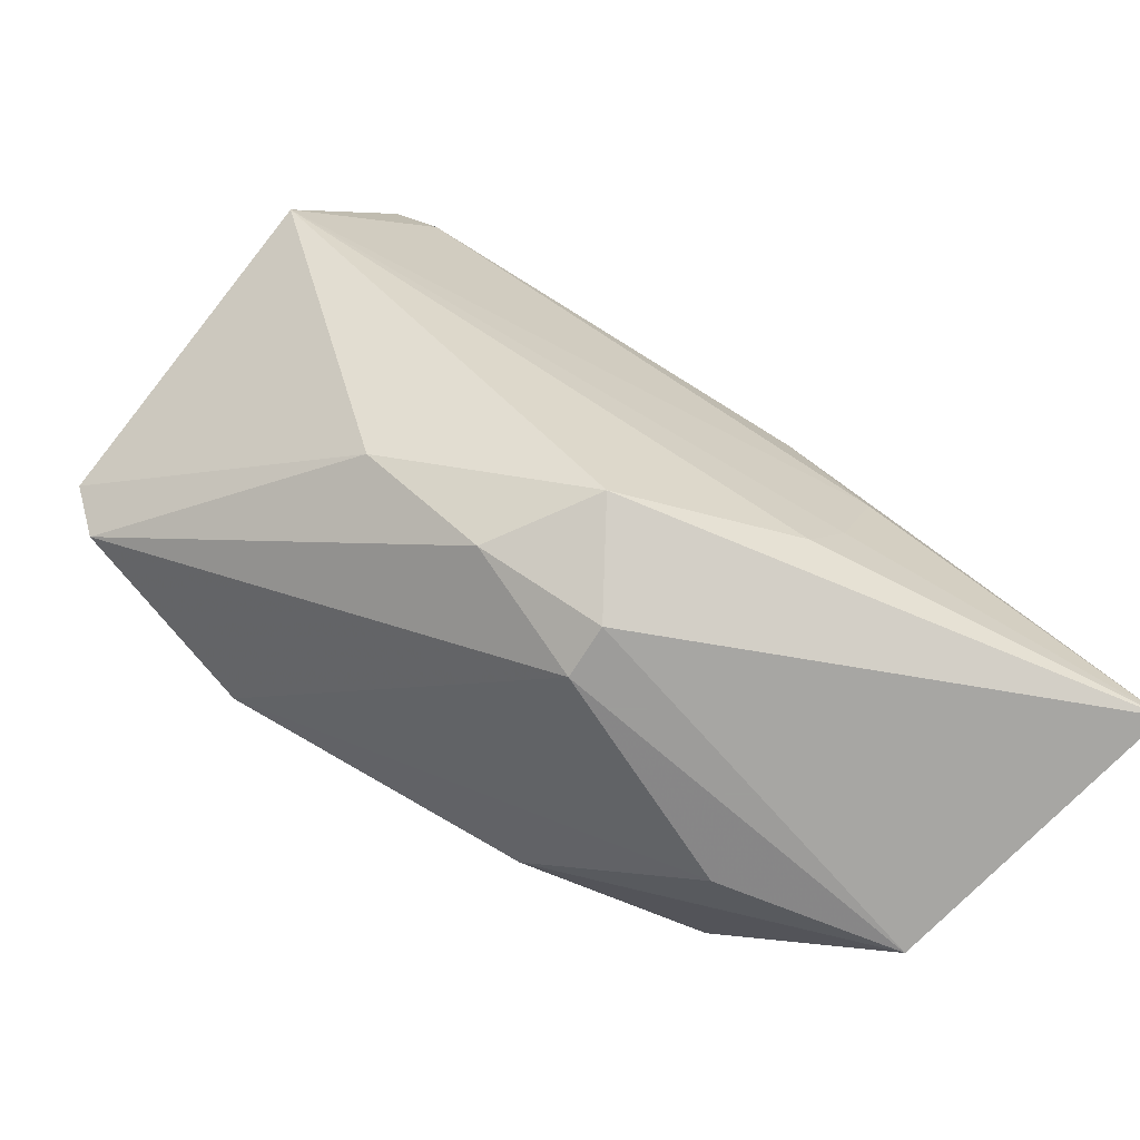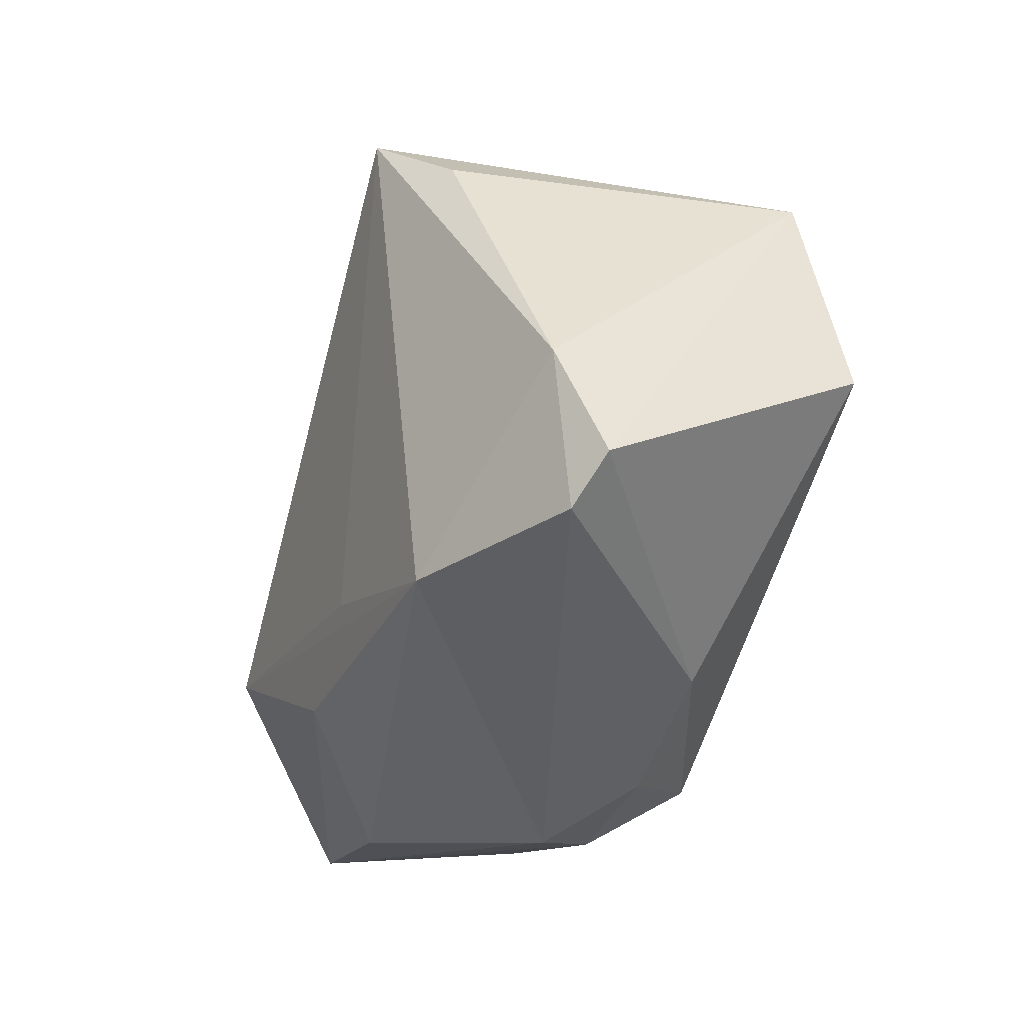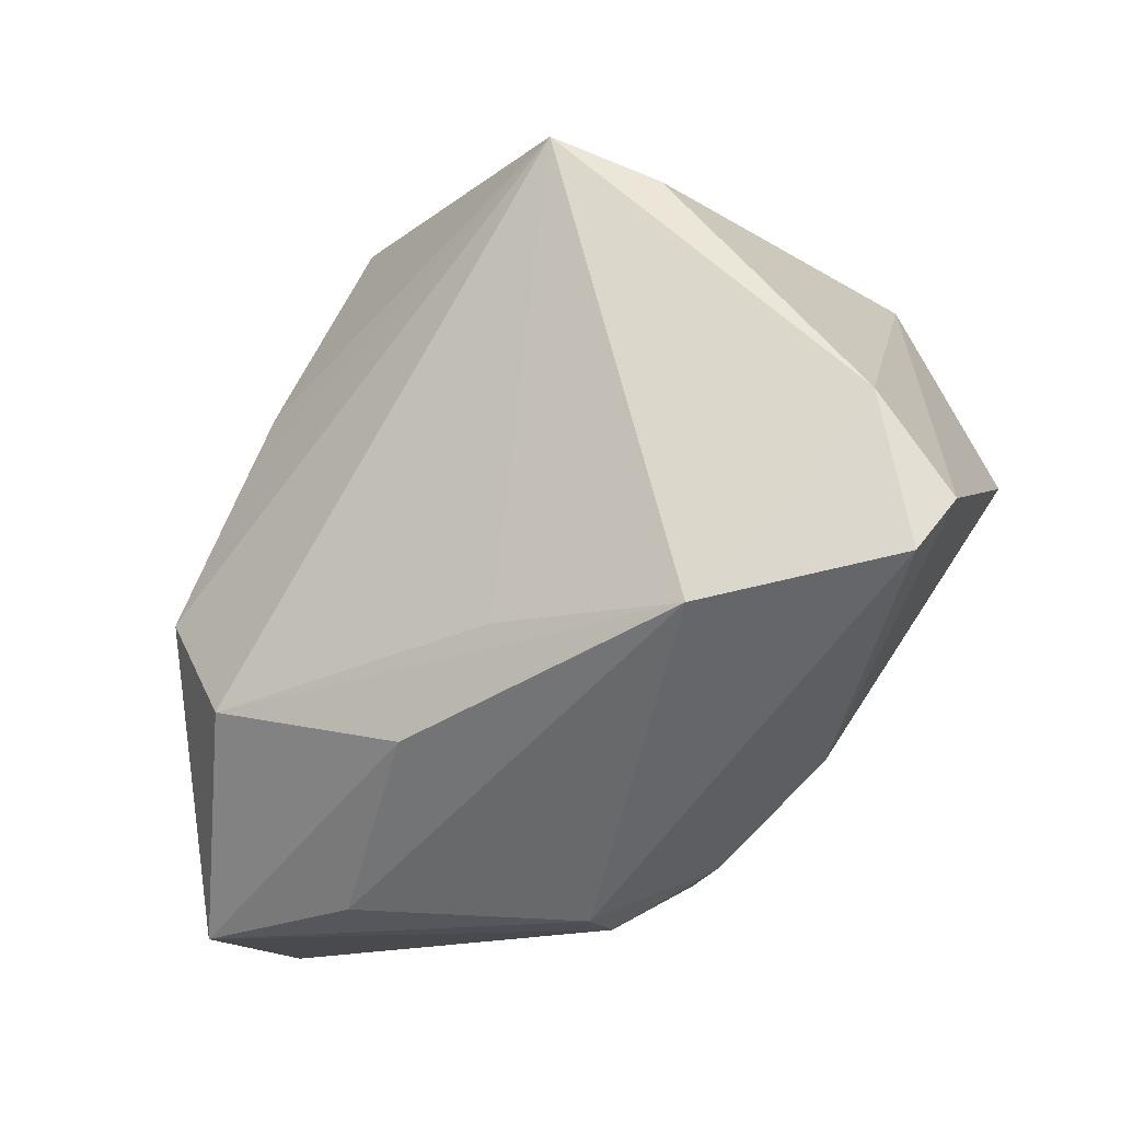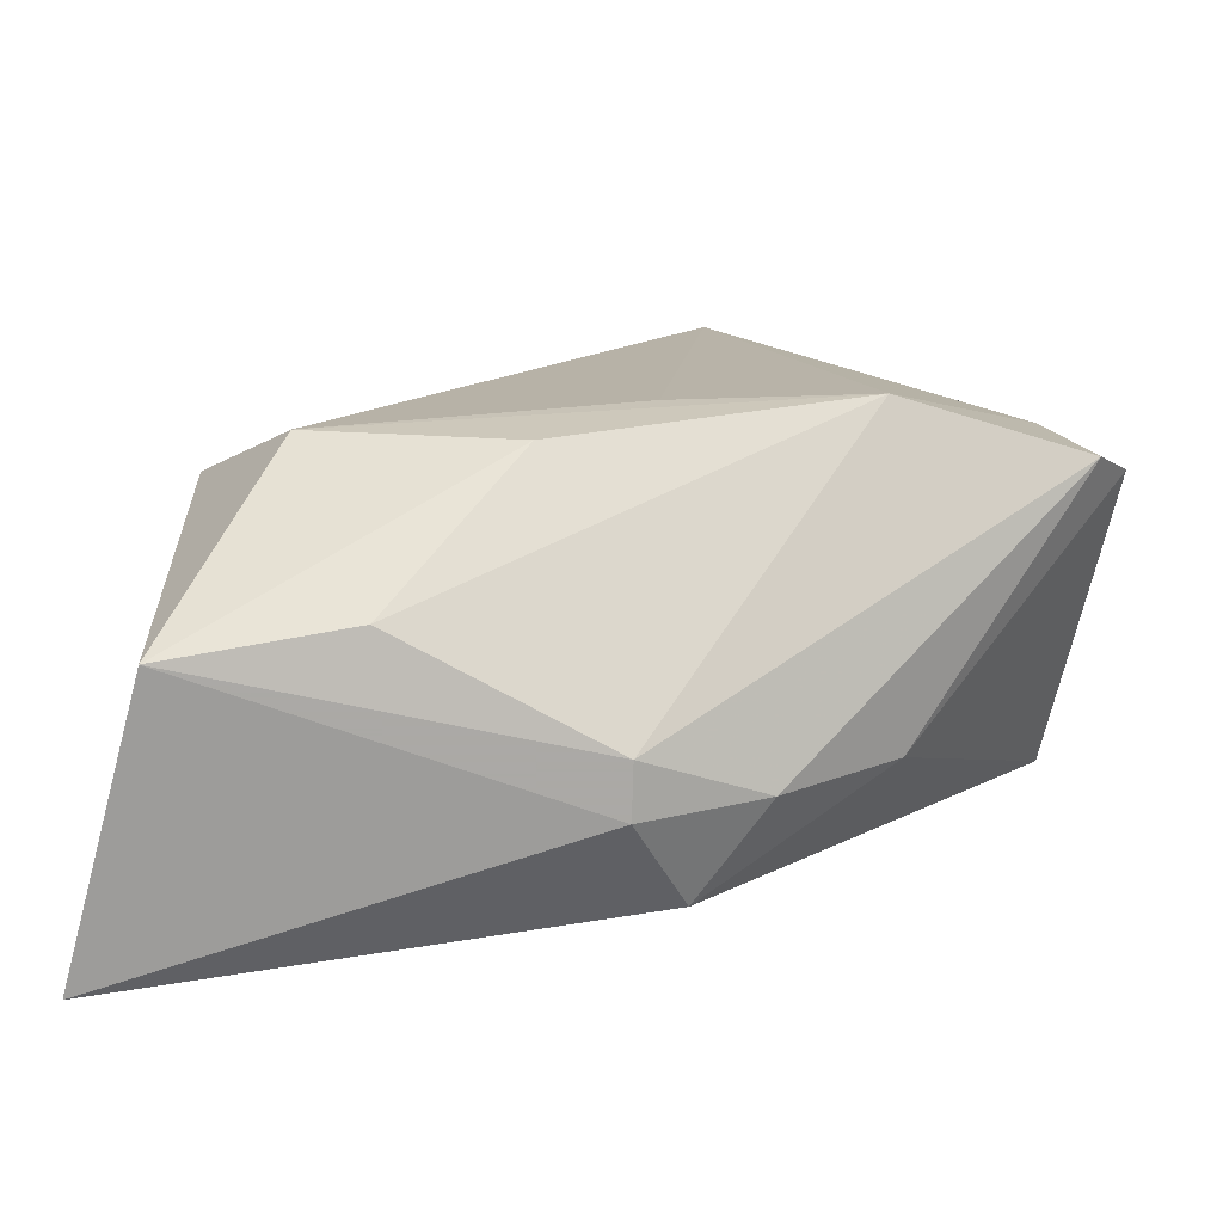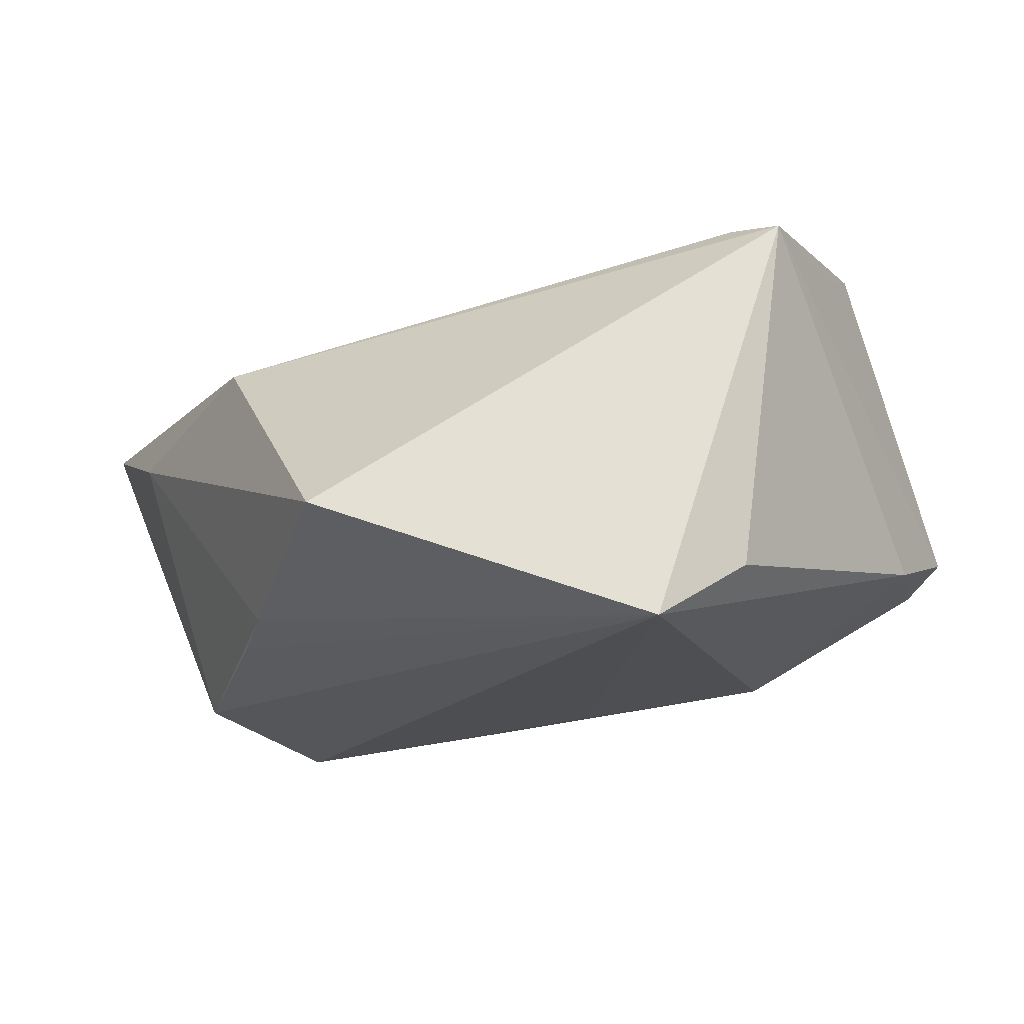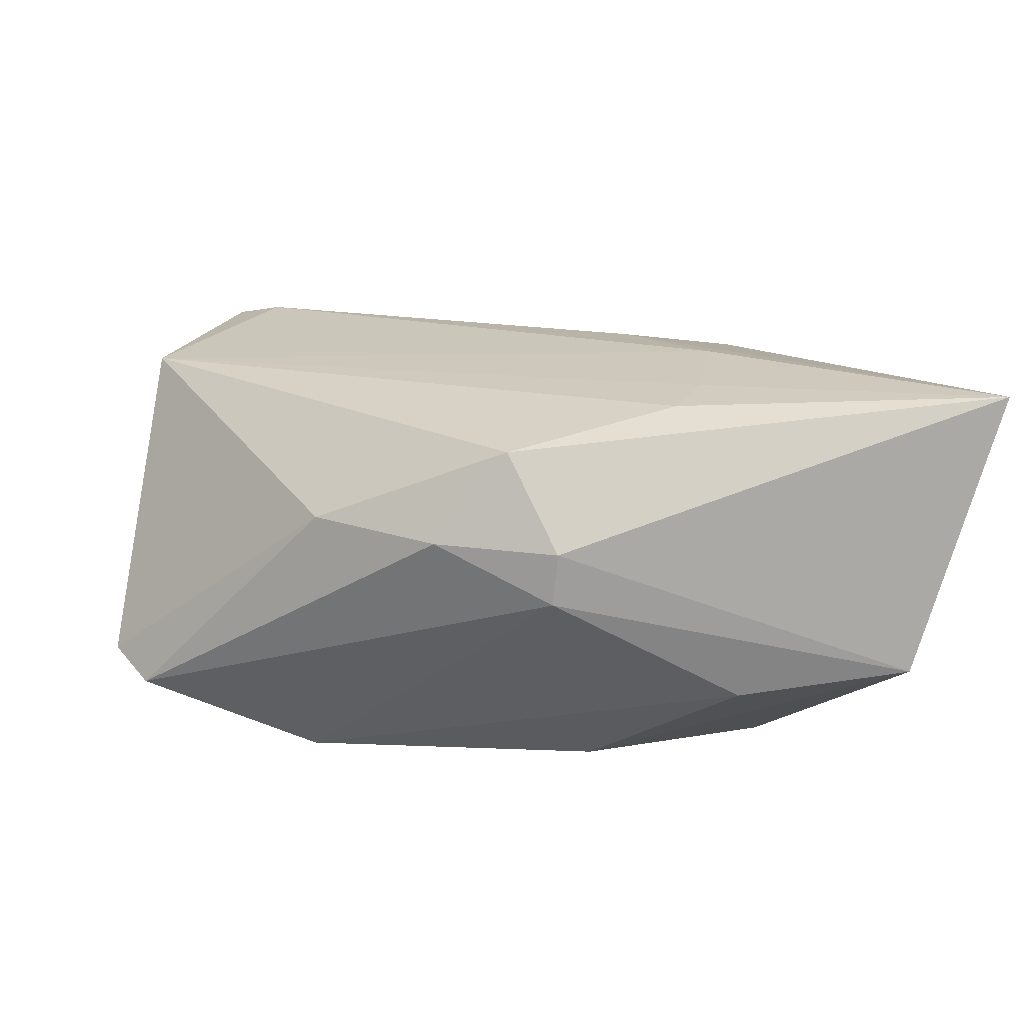
<metadata>
{"format":"obj","ext":"obj","renderer":"f3d","projection":"perspective","resolution":1024,"background":"white","views":[{"elev":-70.3,"azim":-26.8,"up":"+Y"},{"elev":-13.2,"azim":-114.6,"up":"+Y"},{"elev":-18.4,"azim":-150.0,"up":"+Y"},{"elev":-75.5,"azim":-176.7,"up":"+Y"},{"elev":75.6,"azim":171.7,"up":"+Y"},{"elev":19.8,"azim":-9.1,"up":"+Z"}]}
</metadata>
<code>
v -0.01391 0.04465 -0.02462
v 0.02083 -0.03903 -0.01089
v 0.01507 0.004848 0.0245
v 0.04686 -0.008717 0.01555
v 0.005031 -0.02422 -0.0247
v -0.003043 -0.04031 0.003373
v -0.02527 0.03848 -0.0191
v -0.04918 0.009044 -0.01709
v -0.007564 -0.03376 0.02089
v 0.0426 -0.04031 -0.008592
v 0.04117 -0.004226 -0.01963
v -0.03017 -0.02319 0.01014
v -0.002479 -0.04031 0.009775
v 0.02293 0.04576 -0.006559
v 0.05423 -0.03696 0.02586
v -0.05286 -0.009567 -0.01684
v 0.02943 -0.01796 -0.02599
v -0.01668 -0.03425 0.009822
v -0.05651 -0.003758 -0.01409
v 0.03425 0.01494 -0.01578
v 0.03177 0.0225 -0.01399
v -0.03071 -0.01406 -0.02551
v -0.04846 0.01028 0.02233
v -0.03663 0.03558 0.02202
v 0.01424 -0.02949 0.02438
v 0.02293 -0.01049 0.02586
v -0.007511 -0.01288 -0.02597
v 0.01879 -0.02326 0.02507
v -0.03161 0.03118 0.02367
v -0.045 0.01791 0.02001
v 0.03198 0.01343 0.02002
f 14 24 31
f 1 11 17
f 1 24 14
f 1 22 8
f 15 31 3
f 15 11 4
f 4 31 15
f 14 31 4
f 10 11 15
f 17 11 10
f 25 9 15
f 25 23 9
f 30 23 24
f 23 30 19
f 19 24 8
f 19 30 24
f 5 22 17
f 5 2 22
f 17 10 5
f 5 10 2
f 21 1 14
f 14 4 21
f 21 4 11
f 17 22 27
f 27 1 17
f 22 1 27
f 24 1 7
f 8 24 7
f 7 1 8
f 24 23 29
f 29 31 24
f 29 3 31
f 9 18 13
f 15 9 13
f 13 10 15
f 8 22 16
f 16 19 8
f 9 23 12
f 12 18 9
f 23 19 12
f 19 16 12
f 12 16 18
f 11 1 20
f 20 21 11
f 1 21 20
f 15 3 26
f 3 29 26
f 26 29 23
f 2 10 6
f 10 13 6
f 22 2 6
f 6 16 22
f 6 13 18
f 18 16 6
f 23 25 28
f 28 26 23
f 28 25 15
f 15 26 28

</code>
